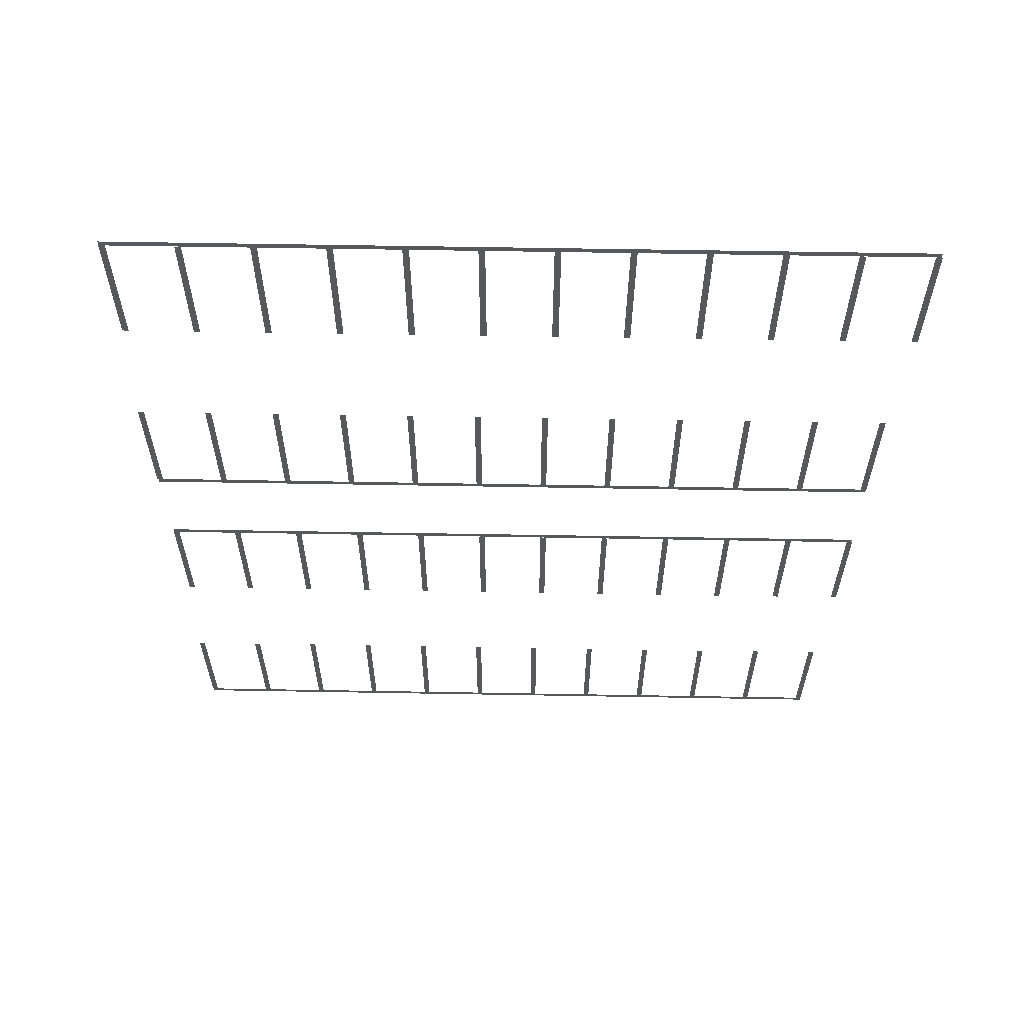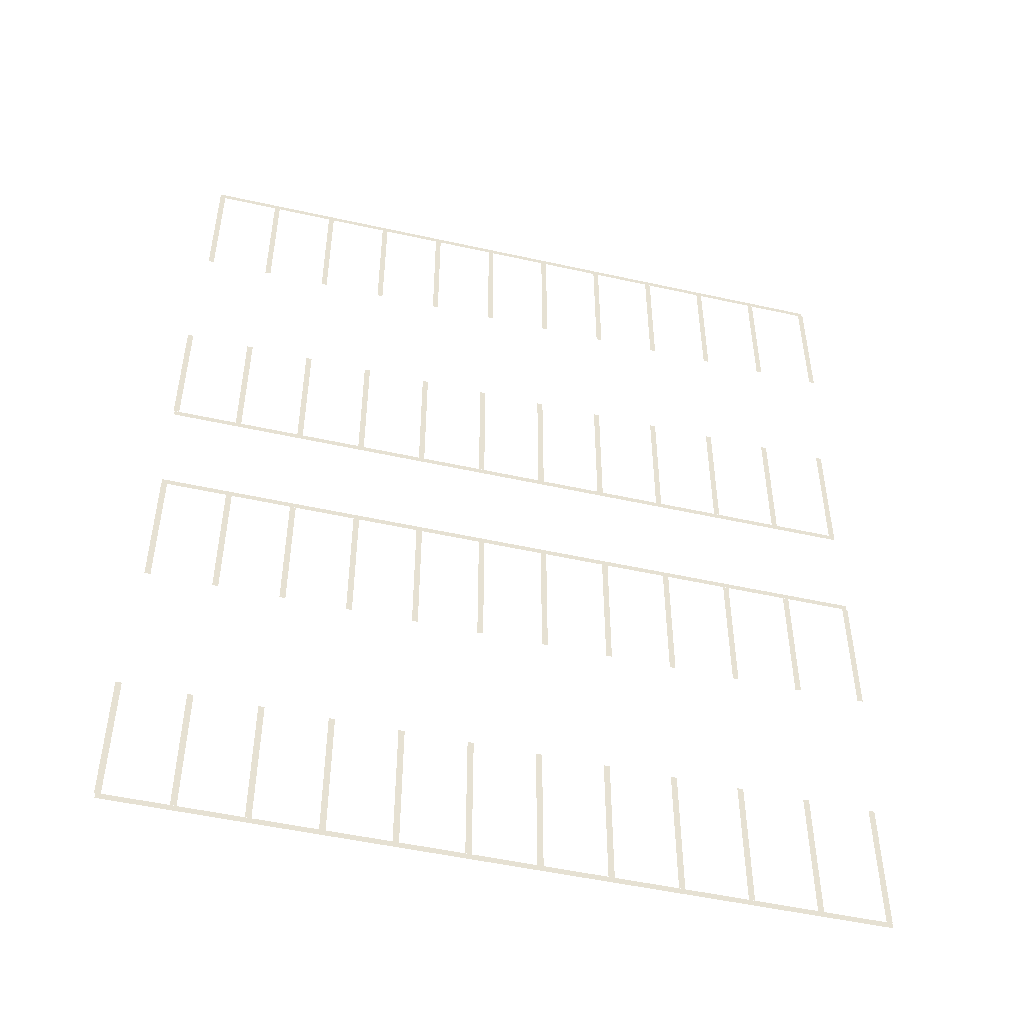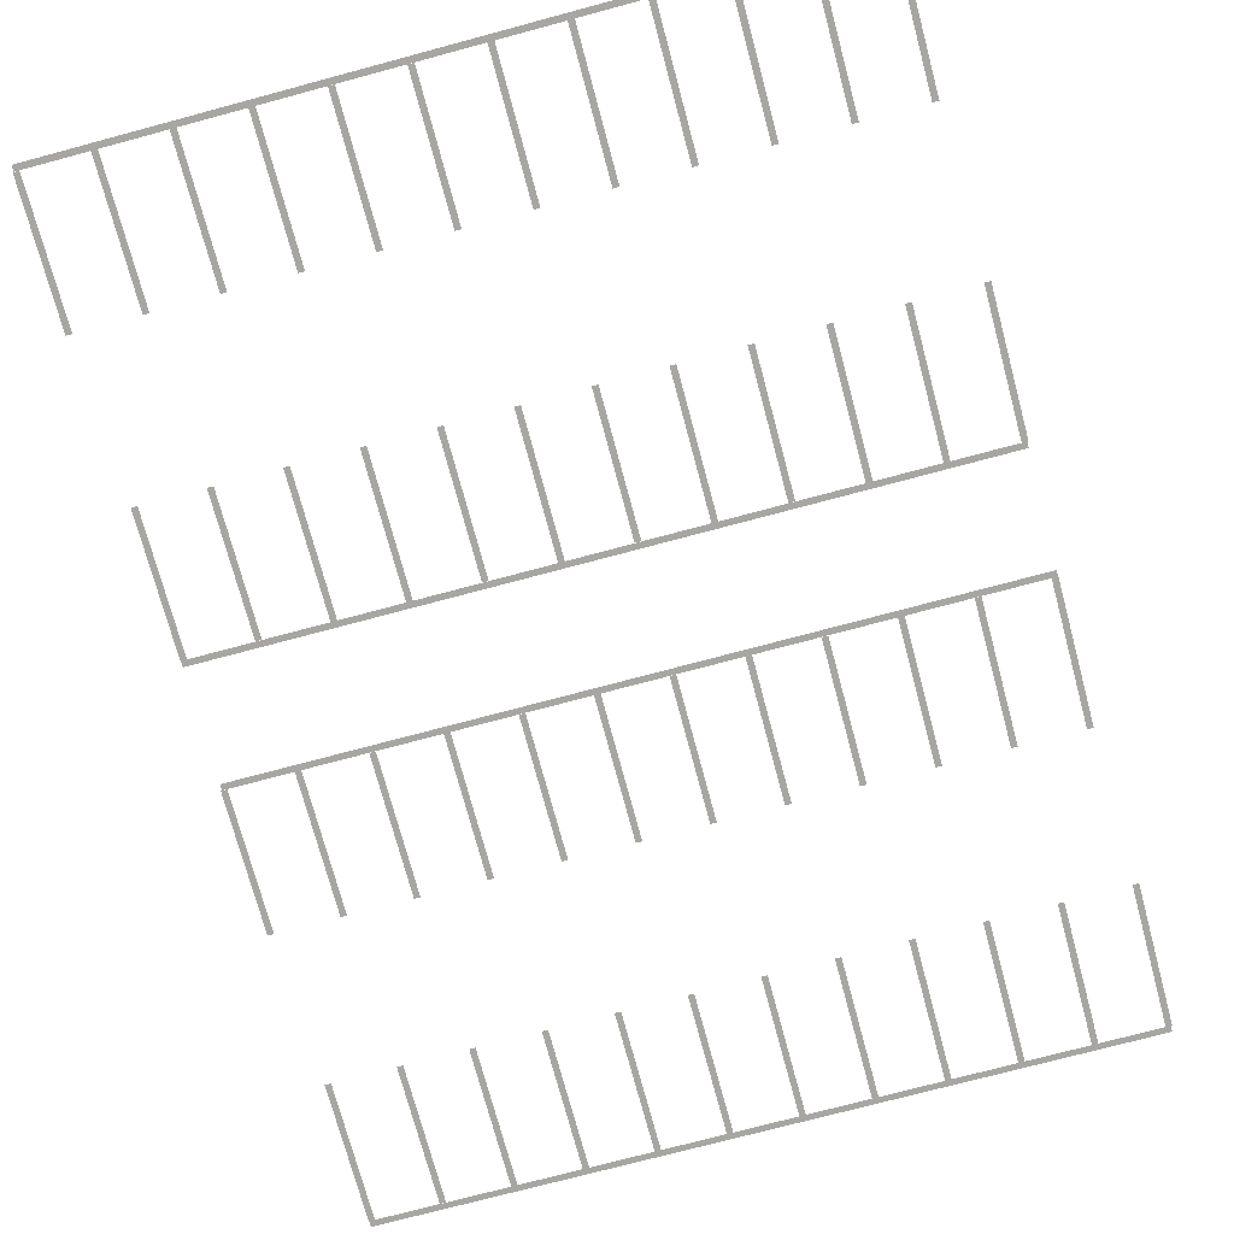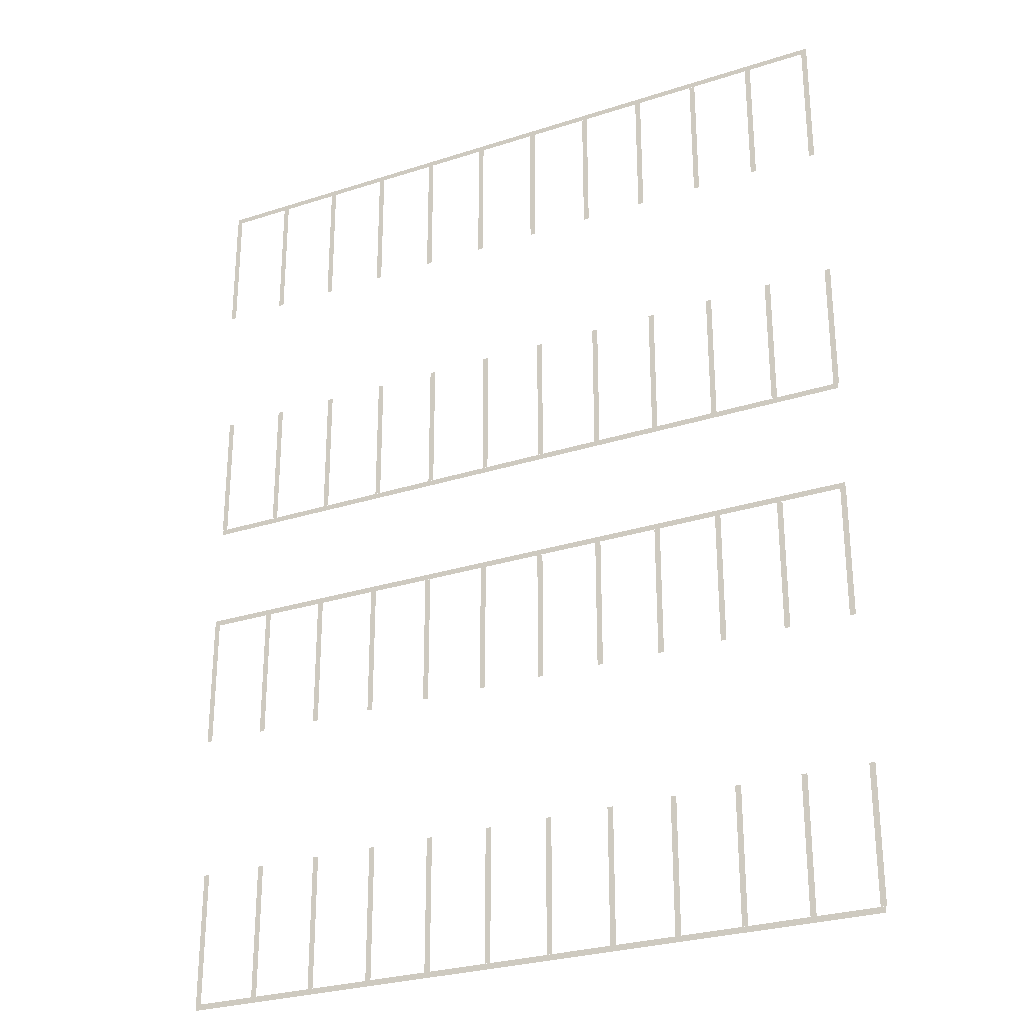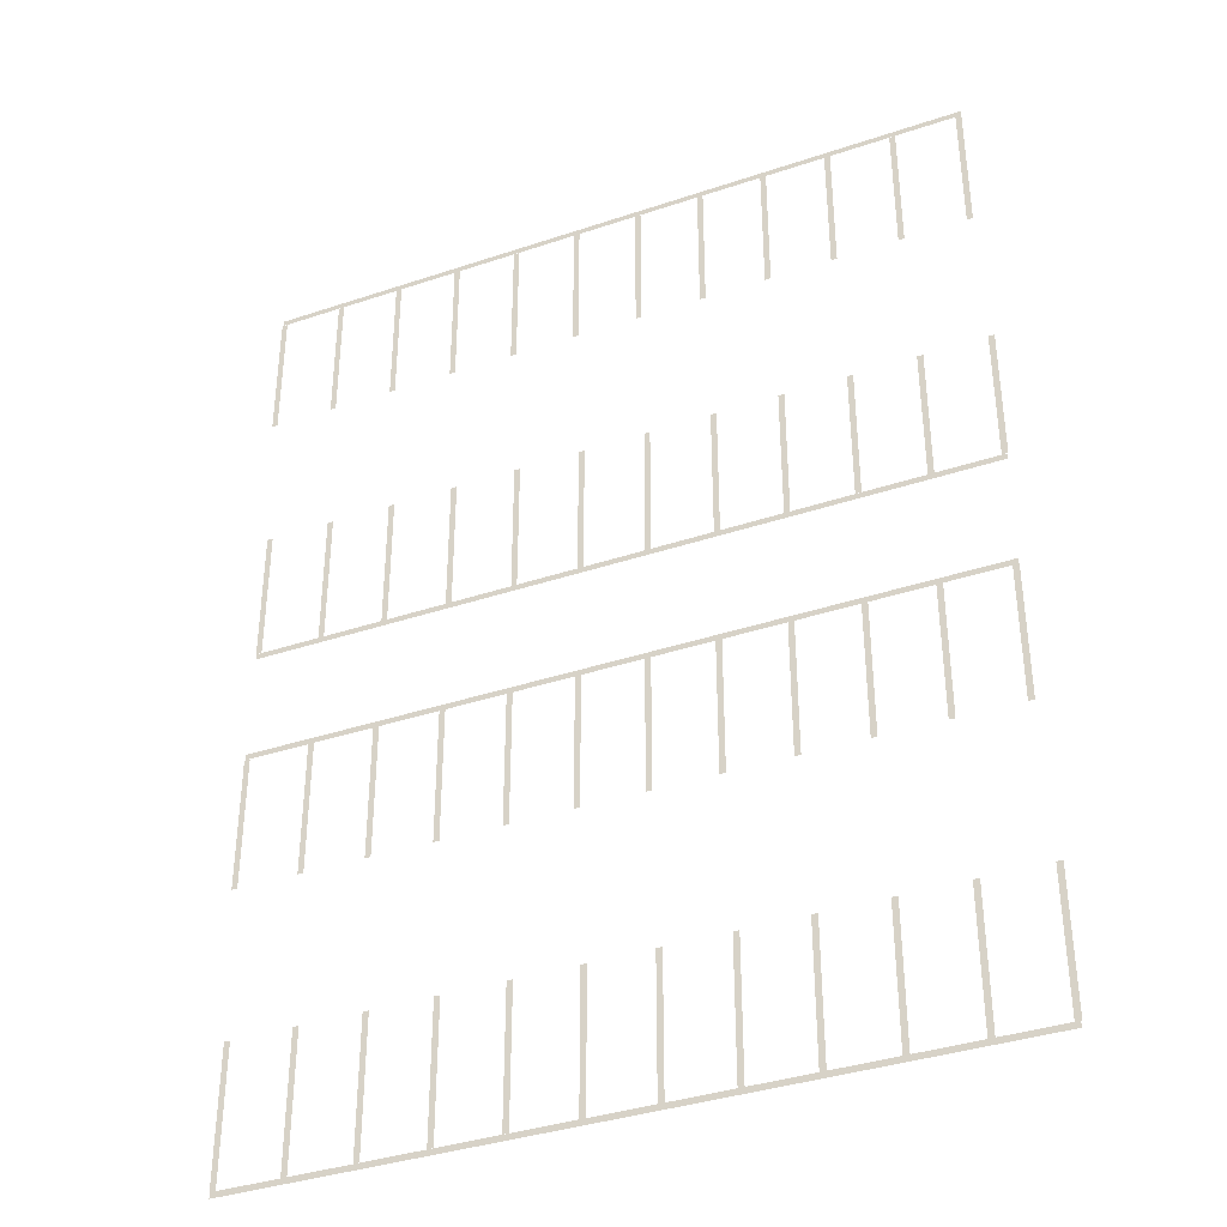
<metadata>
{"format":"obj","ext":"obj","renderer":"f3d","projection":"perspective","resolution":1024,"background":"white","views":[{"elev":62.2,"azim":-179.0,"up":"+Z"},{"elev":-50.0,"azim":166.2,"up":"+Z"},{"elev":-74.2,"azim":-165.0,"up":"+Y"},{"elev":-27.8,"azim":26.3,"up":"+Z"},{"elev":-37.1,"azim":23.4,"up":"+Z"}]}
</metadata>
<code>
o Plane.052
v -870.2 -2.843 1509
v -870.2 -2.843 1496
v 790 -2.843 1496
v 790 -2.843 1509
f 1 4 3
f 1 3 2
o Plane.051
v -872.7 -2.843 1184
v -859.4 -2.843 1184
v -859.4 -2.843 1496
v -872.7 -2.843 1496
f 5 8 7
f 5 7 6
o Plane.050
v -722.7 -2.843 1184
v -709.4 -2.843 1184
v -709.4 -2.843 1496
v -722.7 -2.843 1496
f 9 12 11
f 9 11 10
o Plane.049
v -572.7 -2.843 1184
v -559.4 -2.843 1184
v -559.4 -2.843 1496
v -572.7 -2.843 1496
f 13 16 15
f 13 15 14
o Plane.048
v -422.7 -2.843 1184
v -409.4 -2.843 1184
v -409.4 -2.843 1496
v -422.7 -2.843 1496
f 17 20 19
f 17 19 18
o Plane.047
v -272.7 -2.843 1184
v -259.4 -2.843 1184
v -259.4 -2.843 1496
v -272.7 -2.843 1496
f 21 24 23
f 21 23 22
o Plane.046
v -122.7 -2.843 1184
v -109.4 -2.843 1184
v -109.4 -2.843 1496
v -122.7 -2.843 1496
f 25 28 27
f 25 27 26
o Plane.045
v 777.3 -2.843 1184
v 790.6 -2.843 1184
v 790.6 -2.843 1496
v 777.3 -2.843 1496
f 29 32 31
f 29 31 30
o Plane.044
v 627.3 -2.843 1184
v 640.6 -2.843 1184
v 640.6 -2.843 1496
v 627.3 -2.843 1496
f 33 36 35
f 33 35 34
o Plane.043
v 477.3 -2.843 1184
v 490.6 -2.843 1184
v 490.6 -2.843 1496
v 477.3 -2.843 1496
f 37 40 39
f 37 39 38
o Plane.042
v 327.3 -2.843 1184
v 340.6 -2.843 1184
v 340.6 -2.843 1496
v 327.3 -2.843 1496
f 41 44 43
f 41 43 42
o Plane.041
v 177.3 -2.843 1184
v 190.6 -2.843 1184
v 190.6 -2.843 1496
v 177.3 -2.843 1496
f 45 48 47
f 45 47 46
o Plane.040
v 27.31 -2.843 1184
v 40.62 -2.843 1184
v 40.62 -2.843 1496
v 27.32 -2.843 1496
f 49 52 51
f 49 51 50
o Plane.039
v -92.32 -2.843 847.5
v -105.6 -2.843 847.5
v -105.6 -2.843 535.6
v -92.32 -2.843 535.6
f 53 56 55
f 53 55 54
o Plane.038
v -242.3 -2.843 847.5
v -255.6 -2.843 847.5
v -255.6 -2.843 535.6
v -242.3 -2.843 535.6
f 57 60 59
f 57 59 58
o Plane.037
v -392.3 -2.843 847.5
v -405.6 -2.843 847.5
v -405.6 -2.843 535.6
v -392.3 -2.843 535.6
f 61 64 63
f 61 63 62
o Plane.036
v -542.3 -2.843 847.5
v -555.6 -2.843 847.5
v -555.6 -2.843 535.6
v -542.3 -2.843 535.6
f 65 68 67
f 65 67 66
o Plane.035
v -692.3 -2.843 847.5
v -705.6 -2.843 847.5
v -705.6 -2.843 535.6
v -692.3 -2.843 535.6
f 69 72 71
f 69 71 70
o Plane.034
v -842.3 -2.843 847.5
v -855.6 -2.843 847.5
v -855.6 -2.843 535.6
v -842.3 -2.843 535.6
f 73 76 75
f 73 75 74
o Plane.033
v 57.68 -2.843 847.5
v 44.38 -2.843 847.5
v 44.38 -2.843 535.6
v 57.68 -2.843 535.6
f 77 80 79
f 77 79 78
o Plane.032
v 207.7 -2.843 847.5
v 194.4 -2.843 847.5
v 194.4 -2.843 535.6
v 207.7 -2.843 535.6
f 81 84 83
f 81 83 82
o Plane.031
v 357.7 -2.843 847.5
v 344.4 -2.843 847.5
v 344.4 -2.843 535.6
v 357.7 -2.843 535.6
f 85 88 87
f 85 87 86
o Plane.030
v 507.7 -2.843 847.5
v 494.4 -2.843 847.5
v 494.4 -2.843 535.6
v 507.7 -2.843 535.6
f 89 92 91
f 89 91 90
o Plane.029
v 657.7 -2.843 847.5
v 644.4 -2.843 847.5
v 644.4 -2.843 535.6
v 657.7 -2.843 535.6
f 93 96 95
f 93 95 94
o Plane.028
v 807.7 -2.843 847.5
v 794.4 -2.843 847.5
v 794.4 -2.843 535.6
v 807.7 -2.843 535.6
f 97 100 99
f 97 99 98
o Plane.027
v 805.2 -2.843 522.1
v 805.2 -2.843 535.4
v -855 -2.843 535.4
v -855 -2.843 522.1
f 101 104 103
f 101 103 102
o Plane.026
v 41.36 -2.843 -47.76
v 54.67 -2.843 -47.76
v 54.67 -2.843 264.2
v 41.36 -2.843 264.2
f 105 108 107
f 105 107 106
o Plane.025
v 191.4 -2.843 -47.76
v 204.7 -2.843 -47.76
v 204.7 -2.843 264.2
v 191.4 -2.843 264.2
f 109 112 111
f 109 111 110
o Plane.024
v 341.4 -2.843 -47.76
v 354.7 -2.843 -47.76
v 354.7 -2.843 264.2
v 341.4 -2.843 264.2
f 113 116 115
f 113 115 114
o Plane.023
v 491.4 -2.843 -47.76
v 504.7 -2.843 -47.76
v 504.7 -2.843 264.2
v 491.4 -2.843 264.2
f 117 120 119
f 117 119 118
o Plane.022
v 641.4 -2.843 -47.76
v 654.7 -2.843 -47.76
v 654.7 -2.843 264.2
v 641.4 -2.843 264.2
f 121 124 123
f 121 123 122
o Plane.021
v 791.4 -2.843 -47.76
v 804.7 -2.843 -47.76
v 804.7 -2.843 264.2
v 791.4 -2.843 264.2
f 125 128 127
f 125 127 126
o Plane.020
v -108.6 -2.843 -47.76
v -95.33 -2.843 -47.76
v -95.33 -2.843 264.2
v -108.6 -2.843 264.2
f 129 132 131
f 129 131 130
o Plane.019
v -258.6 -2.843 -47.76
v -245.3 -2.843 -47.76
v -245.3 -2.843 264.2
v -258.6 -2.843 264.2
f 133 136 135
f 133 135 134
o Plane.018
v -408.6 -2.843 -47.76
v -395.3 -2.843 -47.76
v -395.3 -2.843 264.2
v -408.6 -2.843 264.2
f 137 140 139
f 137 139 138
o Plane.017
v -558.6 -2.843 -47.76
v -545.3 -2.843 -47.76
v -545.3 -2.843 264.2
v -558.6 -2.843 264.2
f 141 144 143
f 141 143 142
o Plane.016
v -708.6 -2.843 -47.76
v -695.3 -2.843 -47.76
v -695.3 -2.843 264.2
v -708.6 -2.843 264.2
f 145 148 147
f 145 147 146
o Plane.015
v -858.6 -2.843 -47.76
v -845.3 -2.843 -47.76
v -845.3 -2.843 264.2
v -858.6 -2.843 264.2
f 149 152 151
f 149 151 150
o Plane.013_Plane.001
v -856.2 -2.843 277.7
v -856.2 -2.843 264.4
v 804 -2.843 264.4
v 804 -2.843 277.7
f 153 156 155
f 153 155 154
o Plane.010_Plane.014
v 819.3 -2.843 -717.6
v 819.3 -2.843 -704.3
v -840.9 -2.843 -704.3
v -840.9 -2.843 -717.6
f 157 160 159
f 157 159 158
o Plane.012_Plane.013
v 821.7 -2.843 -392.2
v 808.4 -2.843 -392.2
v 808.4 -2.843 -704.1
v 821.7 -2.843 -704.1
f 161 164 163
f 161 163 162
o Plane.011_Plane.012
v 671.7 -2.843 -392.2
v 658.4 -2.843 -392.2
v 658.4 -2.843 -704.1
v 671.7 -2.843 -704.1
f 165 168 167
f 165 167 166
o Plane.009_Plane.011
v 521.7 -2.843 -392.2
v 508.4 -2.843 -392.2
v 508.4 -2.843 -704.1
v 521.7 -2.843 -704.1
f 169 172 171
f 169 171 170
o Plane.007_Plane.010
v 371.7 -2.843 -392.2
v 358.4 -2.843 -392.2
v 358.4 -2.843 -704.1
v 371.7 -2.843 -704.1
f 173 176 175
f 173 175 174
o Plane.006_Plane.009
v 221.7 -2.843 -392.2
v 208.4 -2.843 -392.2
v 208.4 -2.843 -704.1
v 221.7 -2.843 -704.1
f 177 180 179
f 177 179 178
o Plane.005_Plane.008
v 71.73 -2.843 -392.2
v 58.42 -2.843 -392.2
v 58.42 -2.843 -704.1
v 71.73 -2.843 -704.1
f 181 184 183
f 181 183 182
o Plane.008_Plane.007
v -828.3 -2.843 -392.2
v -841.6 -2.843 -392.2
v -841.6 -2.843 -704.1
v -828.3 -2.843 -704.1
f 185 188 187
f 185 187 186
o Plane.004_Plane.006
v -678.3 -2.843 -392.2
v -691.6 -2.843 -392.2
v -691.6 -2.843 -704.1
v -678.3 -2.843 -704.1
f 189 192 191
f 189 191 190
o Plane.003_Plane.005
v -528.3 -2.843 -392.2
v -541.6 -2.843 -392.2
v -541.6 -2.843 -704.1
v -528.3 -2.843 -704.1
f 193 196 195
f 193 195 194
o Plane.002_Plane.004
v -378.3 -2.843 -392.2
v -391.6 -2.843 -392.2
v -391.6 -2.843 -704.1
v -378.3 -2.843 -704.1
f 197 200 199
f 197 199 198
o Plane.001_Plane.003
v -228.3 -2.843 -392.2
v -241.6 -2.843 -392.2
v -241.6 -2.843 -704.1
v -228.3 -2.843 -704.1
f 201 204 203
f 201 203 202
o Plane.014_Plane.002
v -78.27 -2.843 -392.2
v -91.58 -2.843 -392.2
v -91.58 -2.843 -704.1
v -78.27 -2.843 -704.1
f 205 208 207
f 205 207 206

</code>
